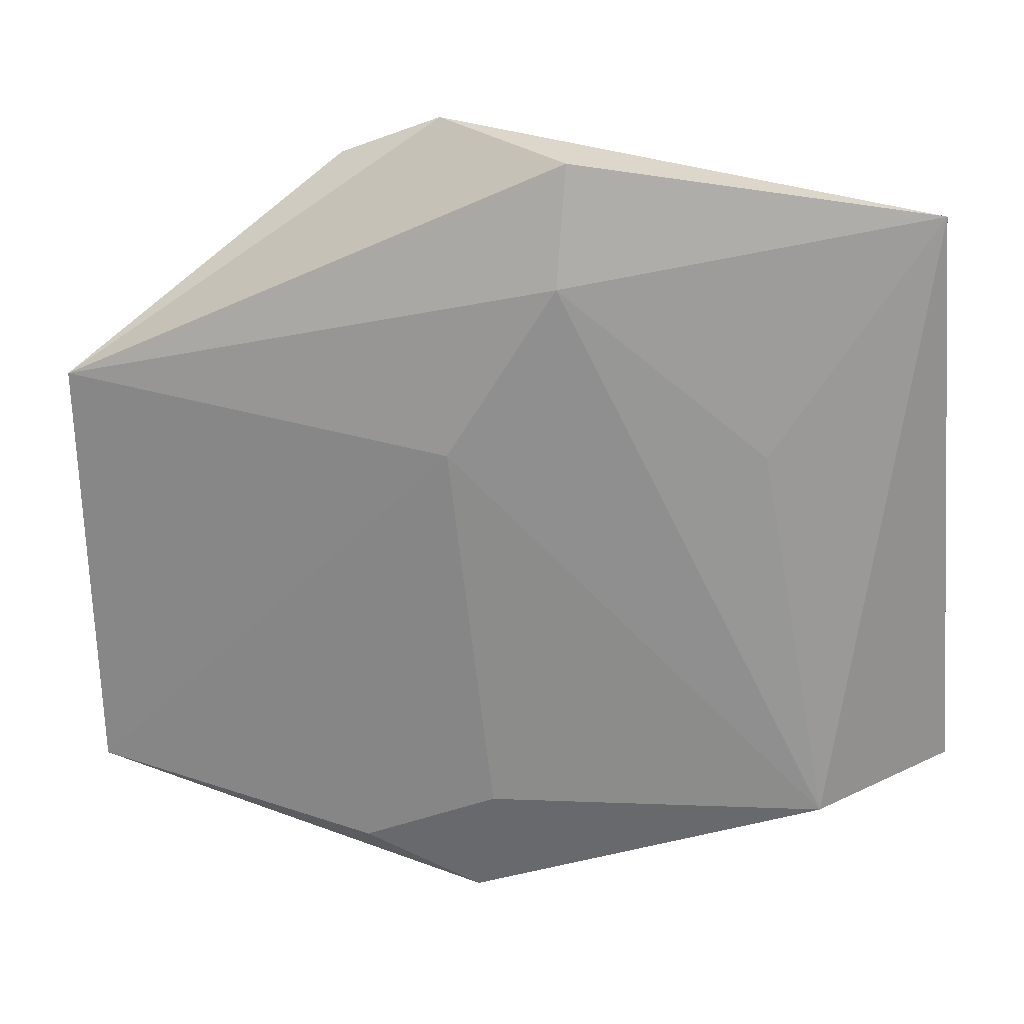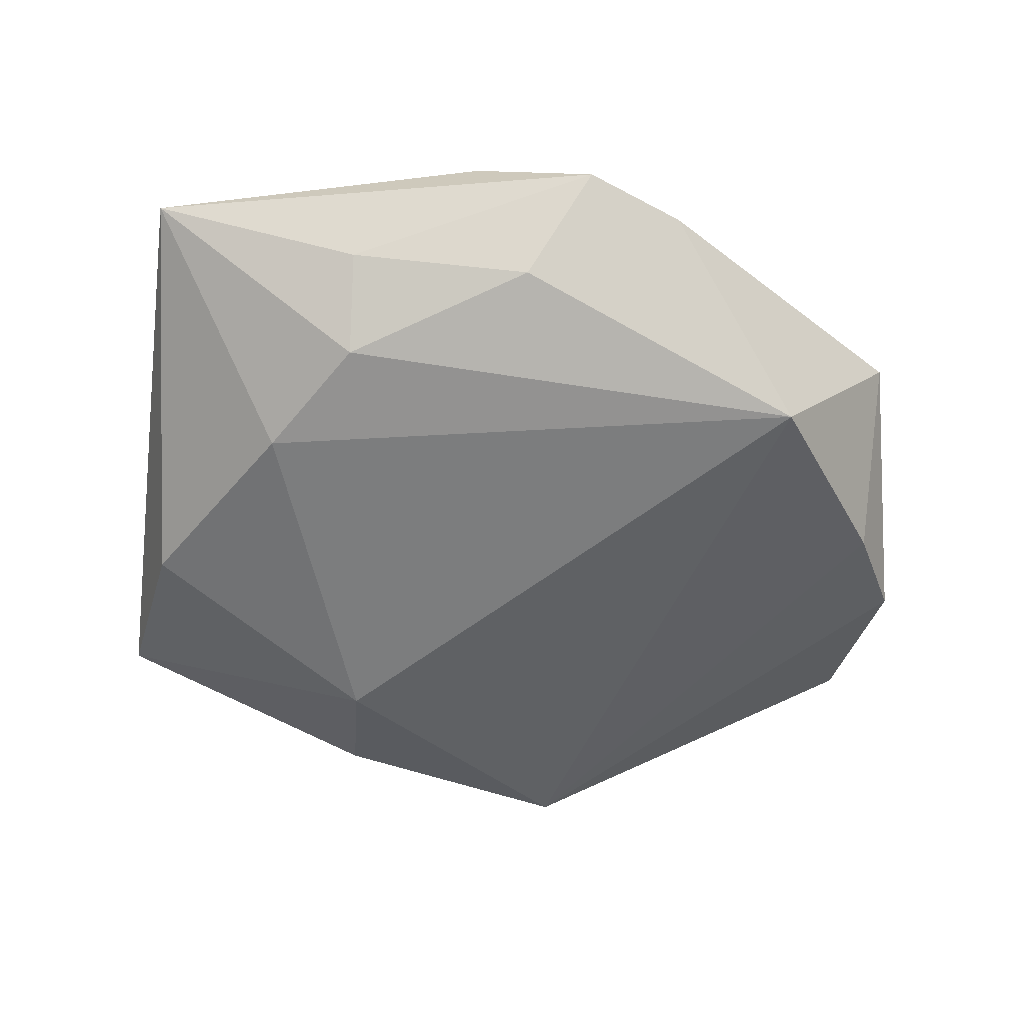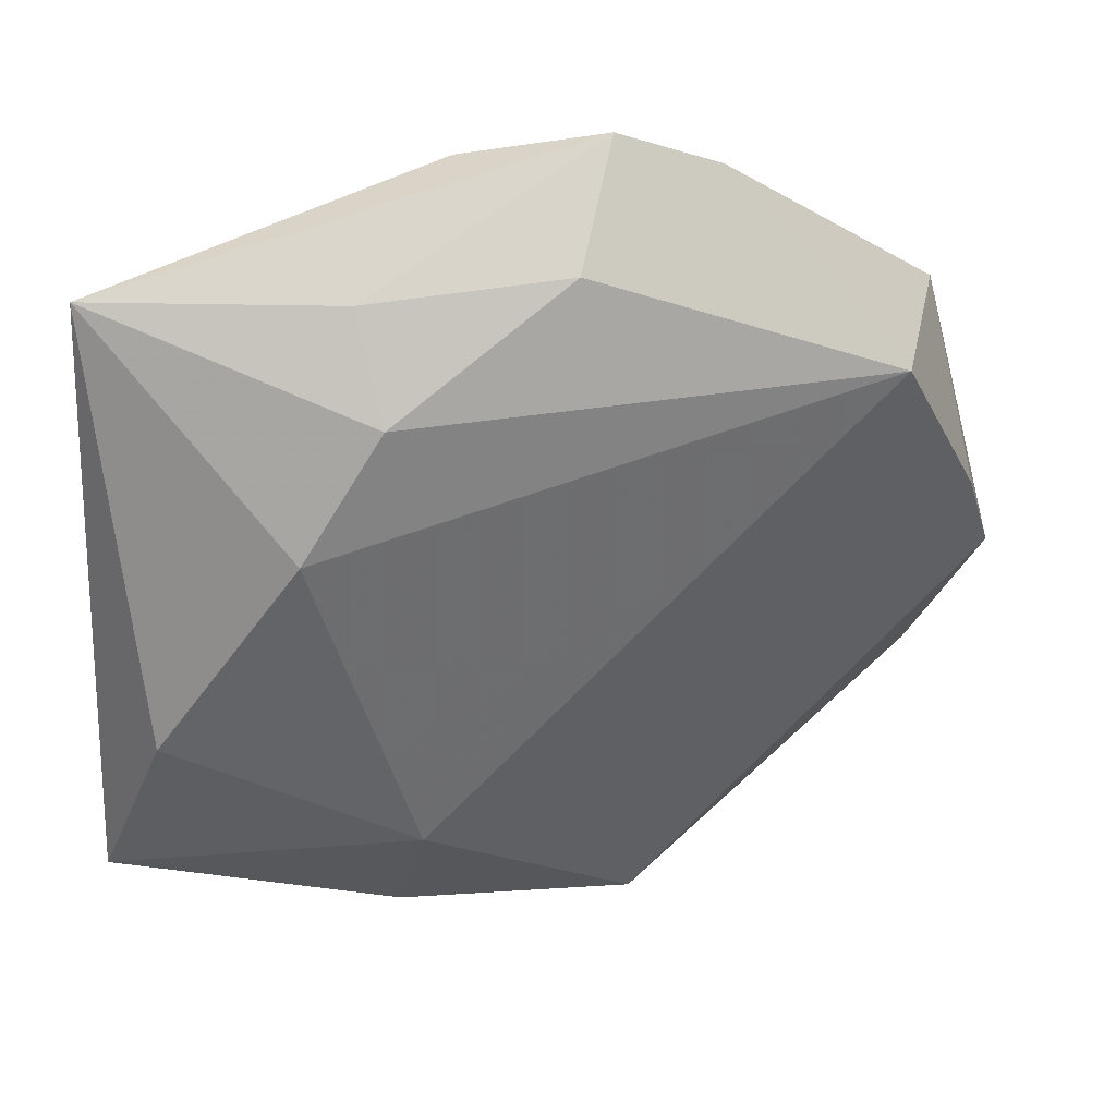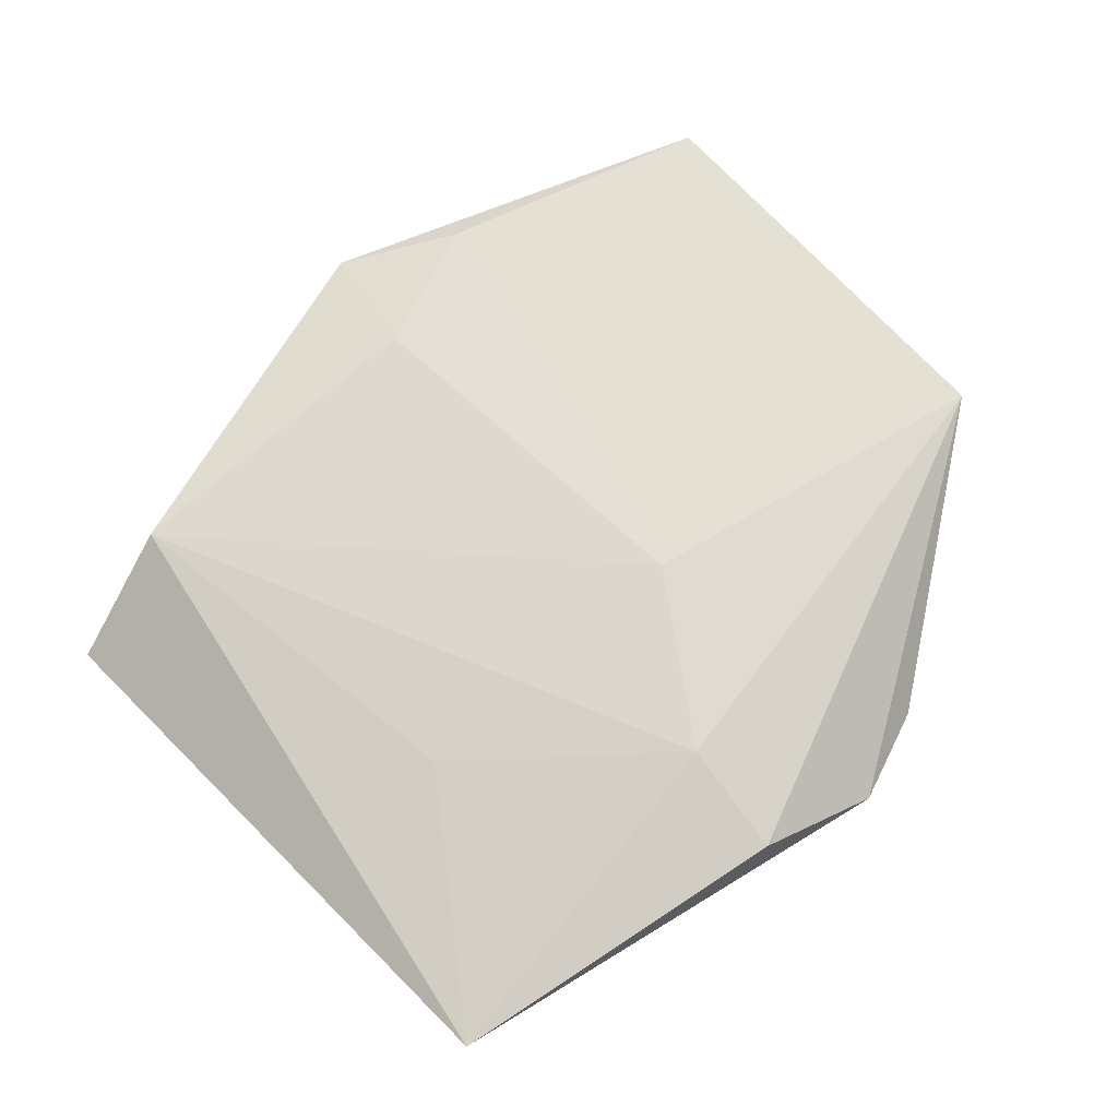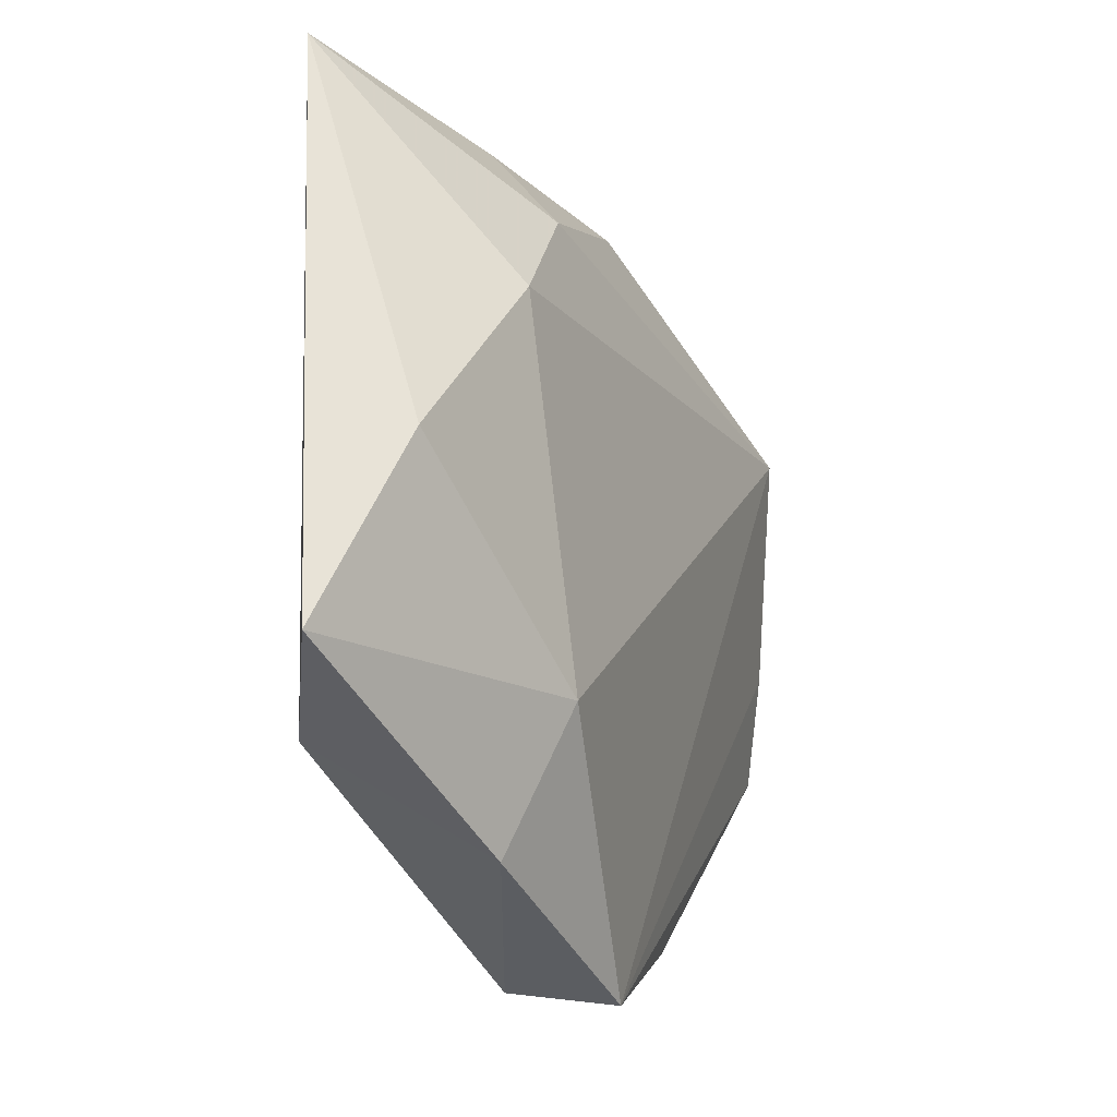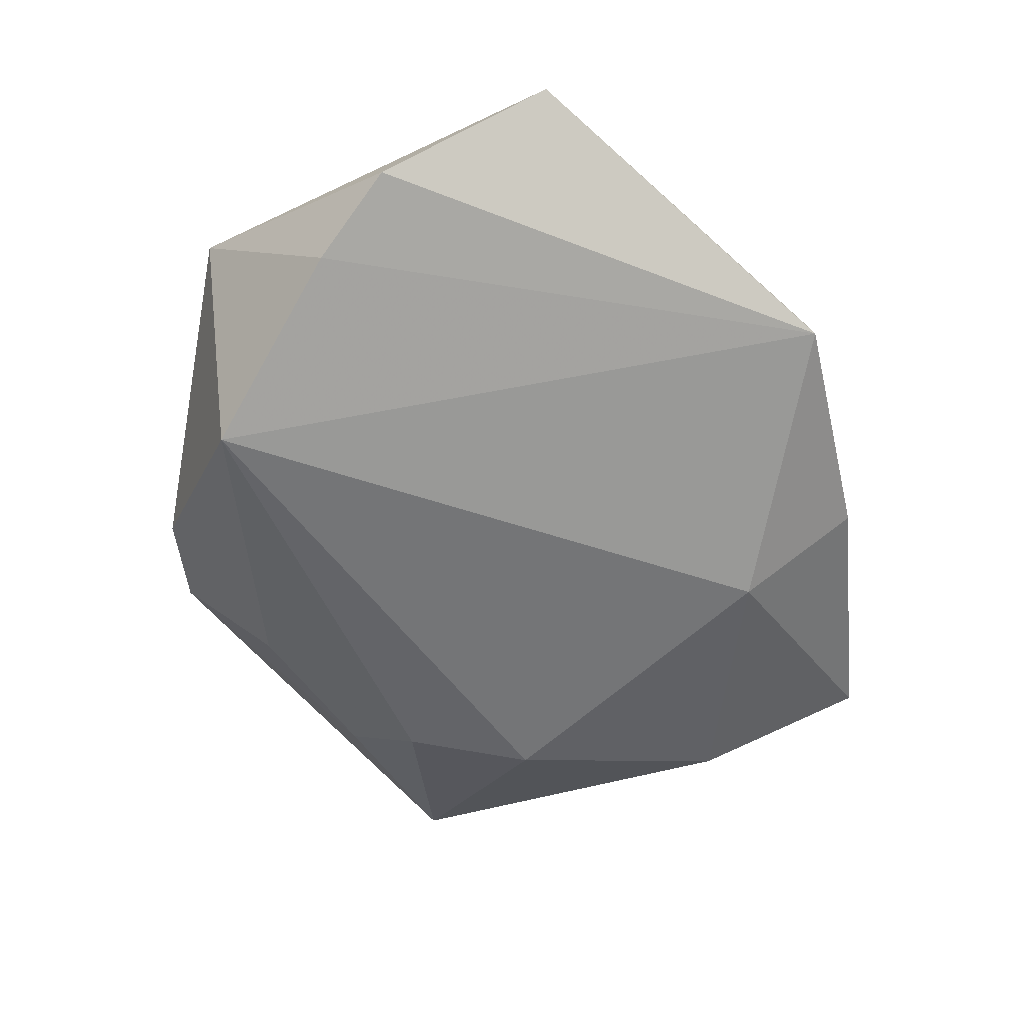
<metadata>
{"format":"obj","ext":"obj","renderer":"f3d","projection":"perspective","resolution":1024,"background":"white","views":[{"elev":22.4,"azim":6.1,"up":"+Y"},{"elev":-59.5,"azim":176.9,"up":"+Z"},{"elev":36.5,"azim":157.8,"up":"+Y"},{"elev":71.7,"azim":139.2,"up":"+Z"},{"elev":-24.1,"azim":113.2,"up":"+Y"},{"elev":-58.4,"azim":-62.0,"up":"+Z"}]}
</metadata>
<code>
v -0.03167 0.02099 -0.01334
v 0.01987 0.02473 -0.009696
v 0.02694 0.01034 0.008755
v -0.04394 0.0007091 -0.007163
v 0.03428 -0.03048 0.008163
v -0.04862 -0.009761 -0.003842
v 0.01869 -0.03822 -0.003744
v 0.005353 0.02831 0.01121
v -0.007311 0.04341 0.002426
v -0.04542 -0.02921 0.005822
v -0.001351 -0.0308 0.00901
v -0.0002653 0.0346 -0.006693
v -0.0156 -0.03685 0.007642
v 0.04791 -0.02657 0.0006695
v 0.02004 0.034 -0.002766
v 0.02884 0.01275 -0.01067
v -0.01776 0.03911 0.0003964
v 0.04363 0.03531 0.005213
v 0.006054 0.0406 0.009
v -0.003398 -0.04358 0.005792
v -0.04597 0.01673 0.008238
v -0.005768 0.01019 0.01116
v 0.01827 -0.02401 -0.01092
v 0.04304 -0.007314 -0.006936
v -0.007268 -0.04496 -0.004554
f 5 14 18
f 18 14 24
f 24 16 18
f 18 16 2
f 2 16 1
f 23 25 1
f 1 16 23
f 16 24 23
f 23 24 14
f 20 5 11
f 4 25 6
f 1 25 4
f 18 9 19
f 19 8 18
f 3 5 18
f 18 8 3
f 3 8 5
f 11 5 22
f 5 8 22
f 15 9 18
f 18 2 15
f 12 2 1
f 1 17 12
f 12 17 9
f 9 15 12
f 12 15 2
f 7 23 14
f 25 23 7
f 7 20 25
f 14 5 7
f 5 20 7
f 13 20 11
f 11 22 13
f 21 22 8
f 21 4 6
f 8 19 21
f 1 4 21
f 21 17 1
f 21 19 9
f 9 17 21
f 10 13 22
f 22 21 10
f 10 21 6
f 6 25 10
f 20 13 10
f 25 20 10

</code>
